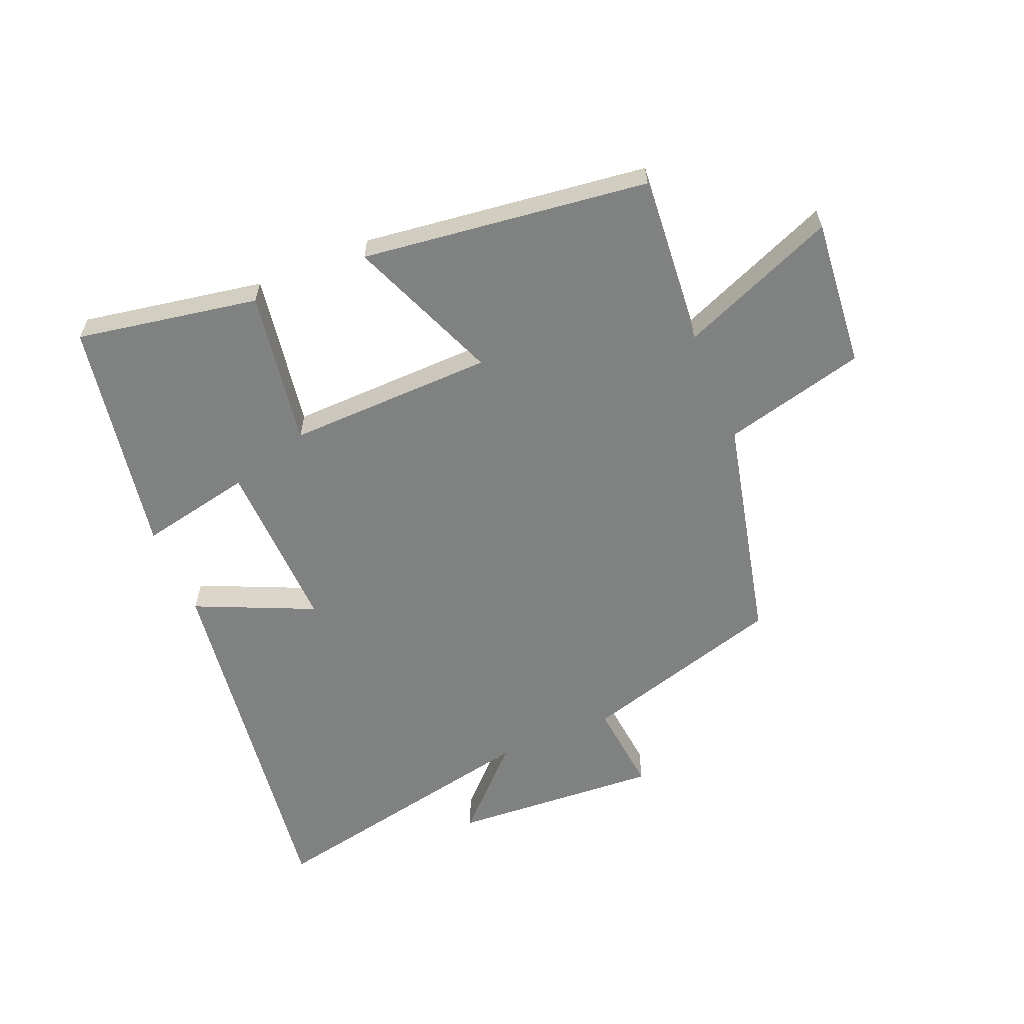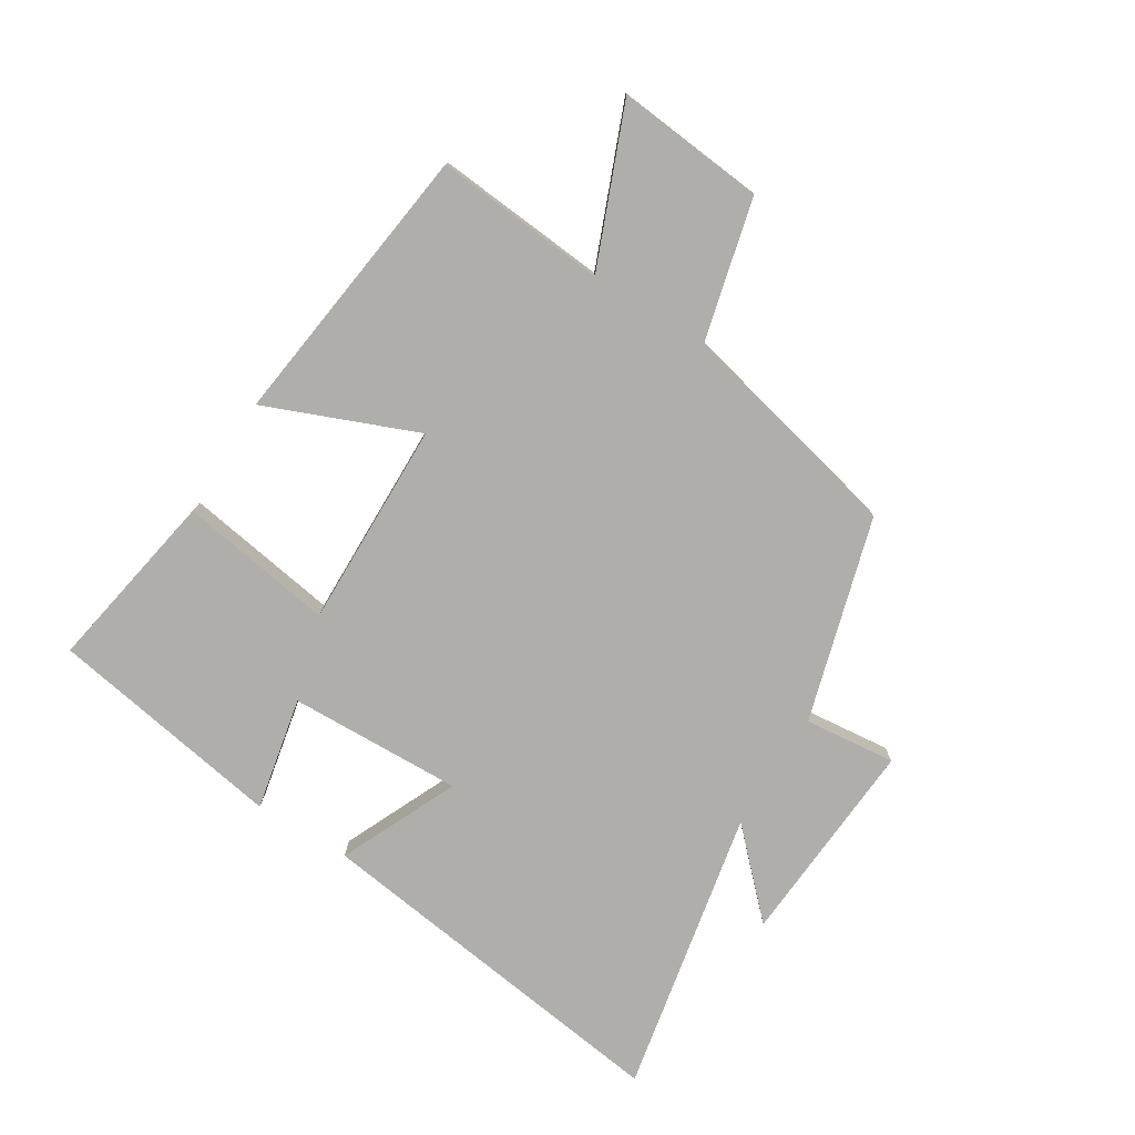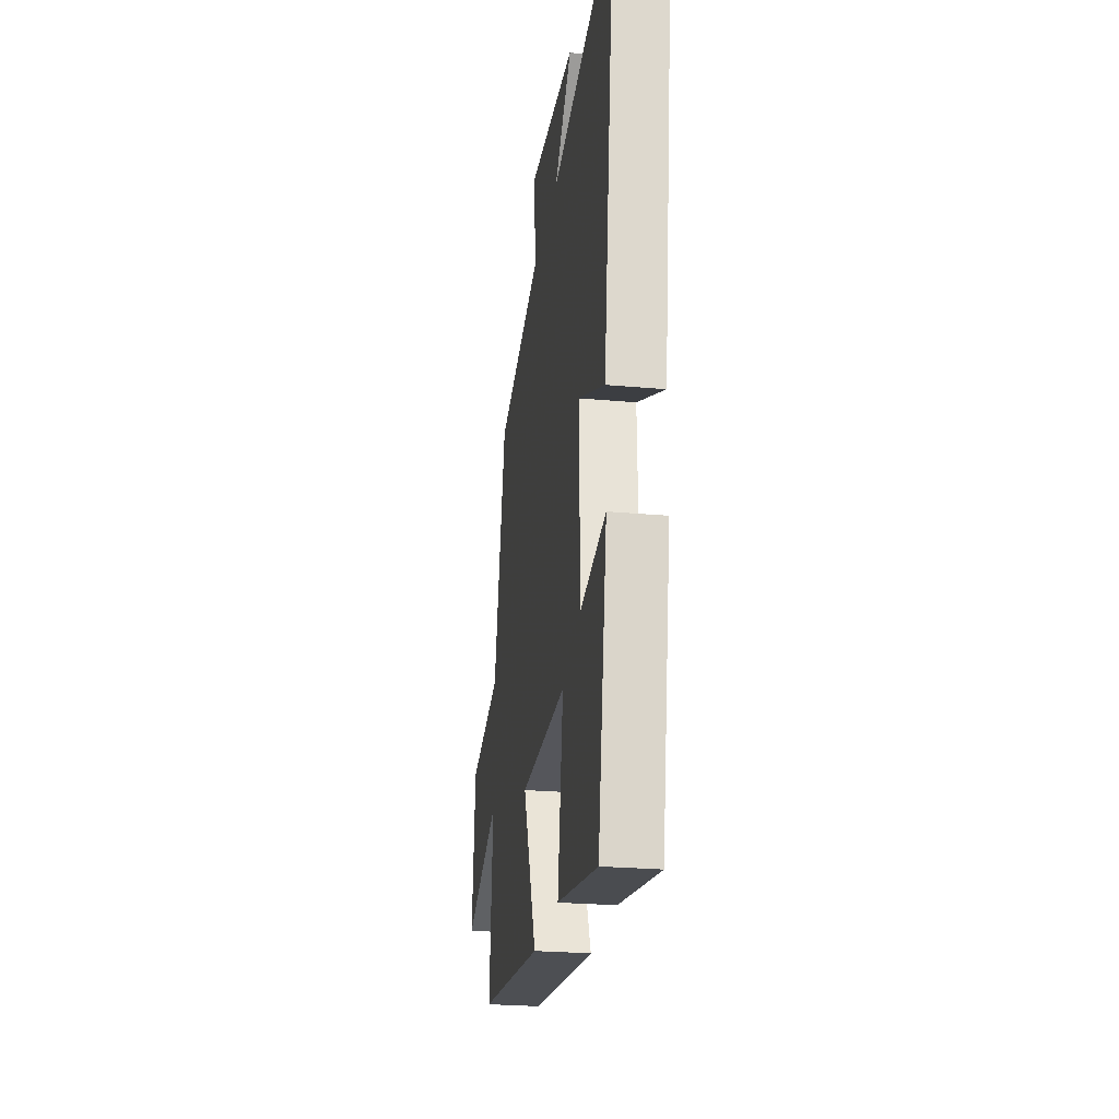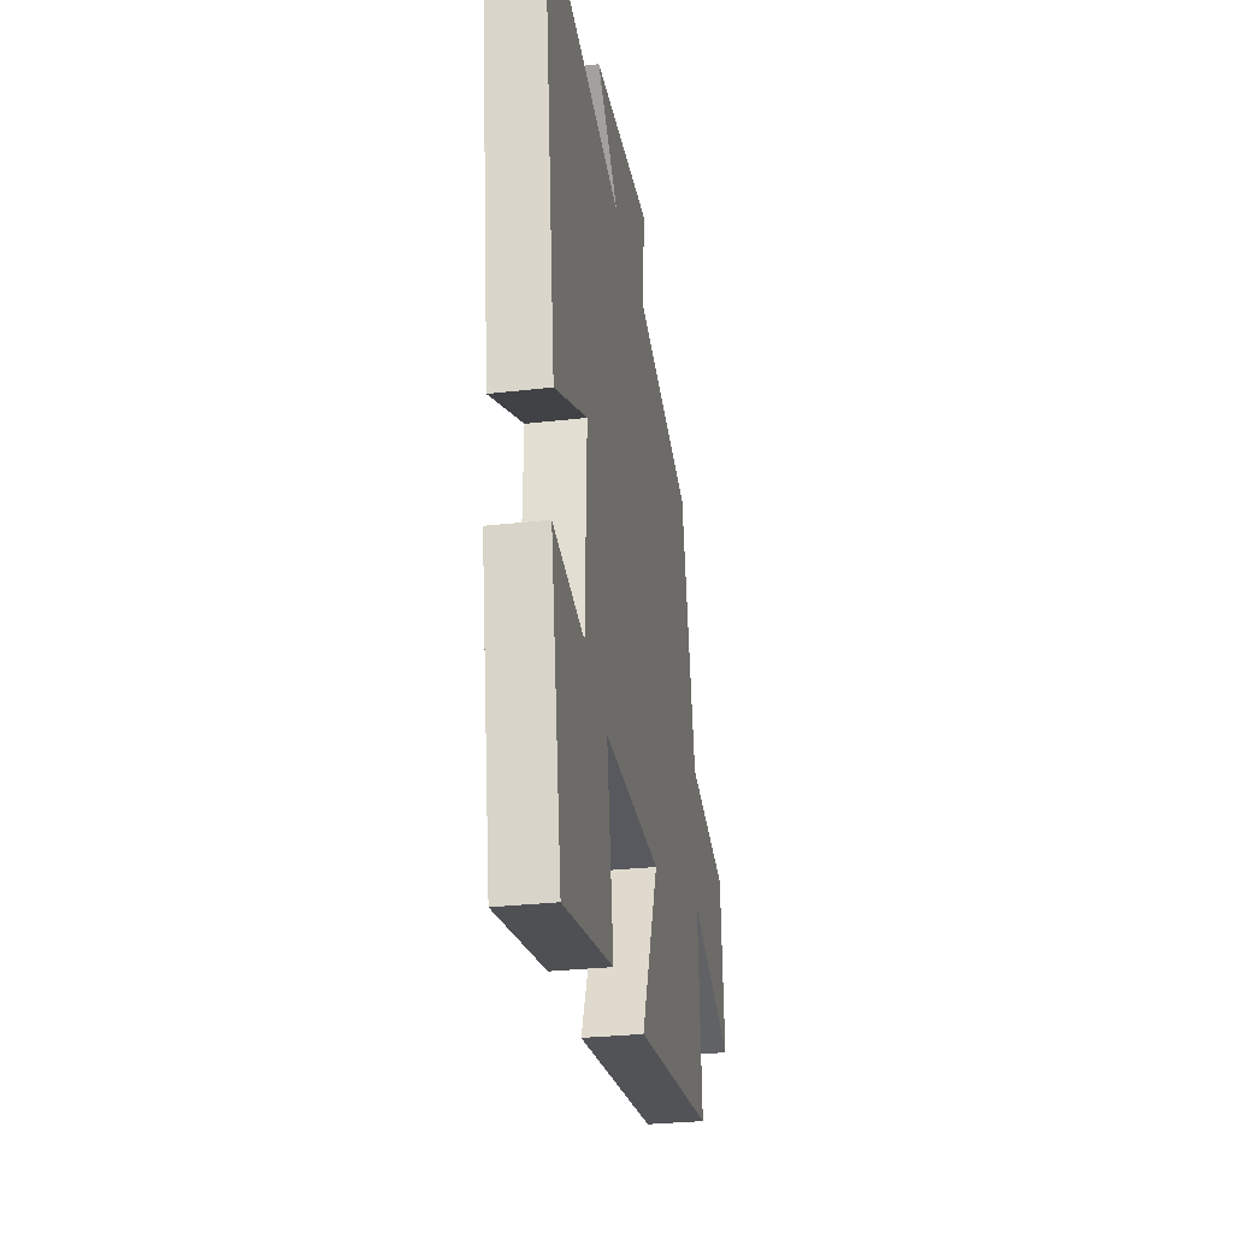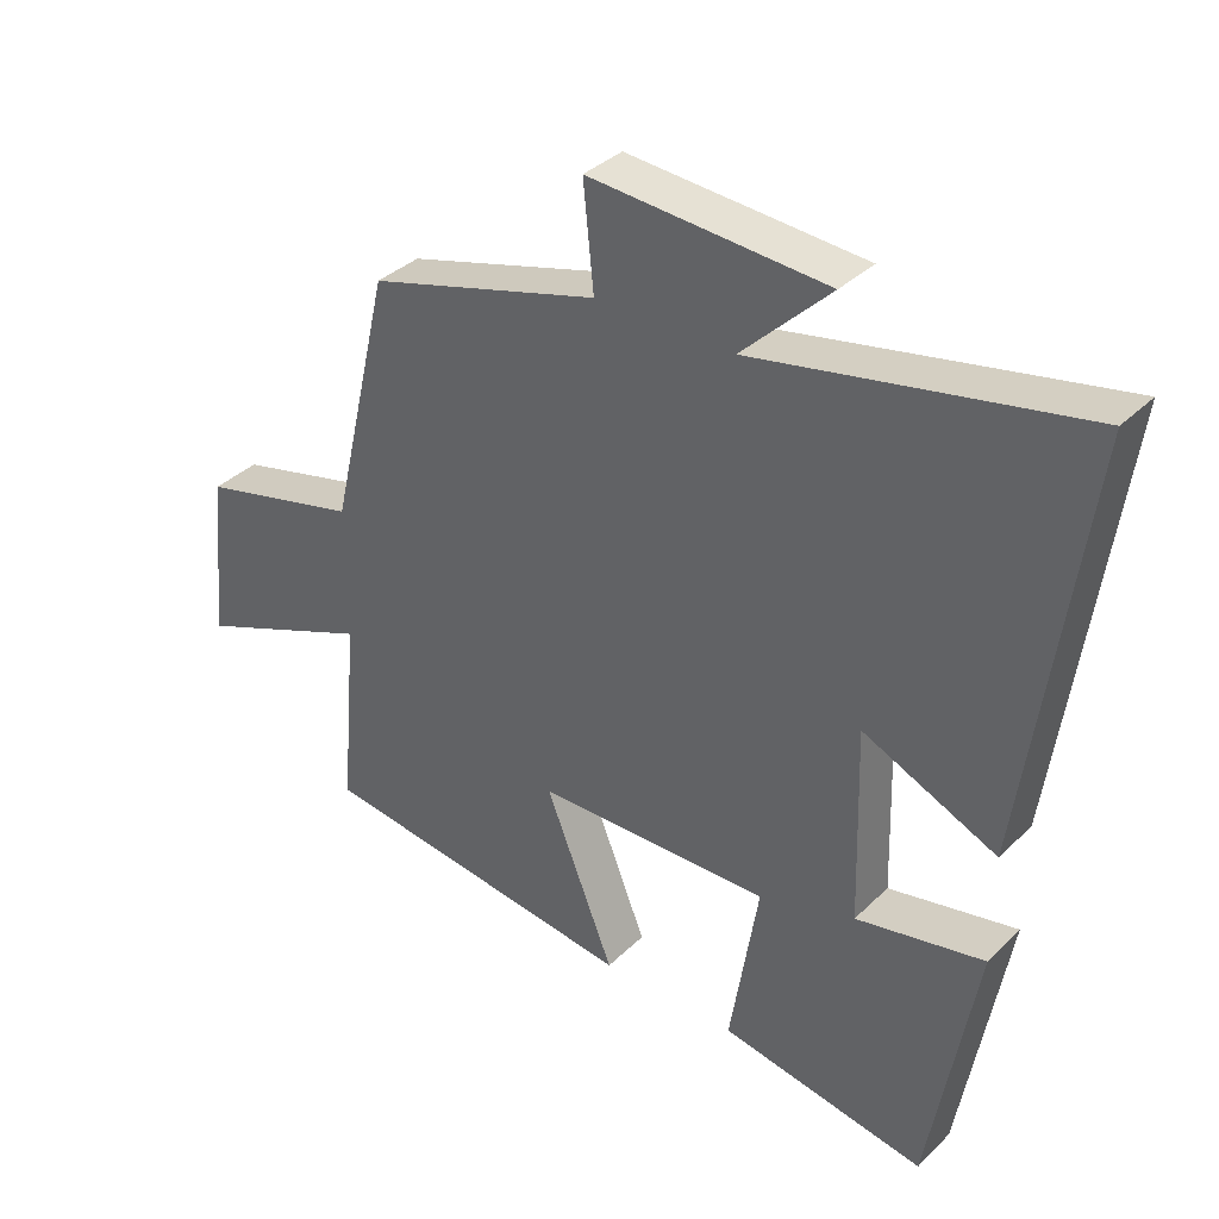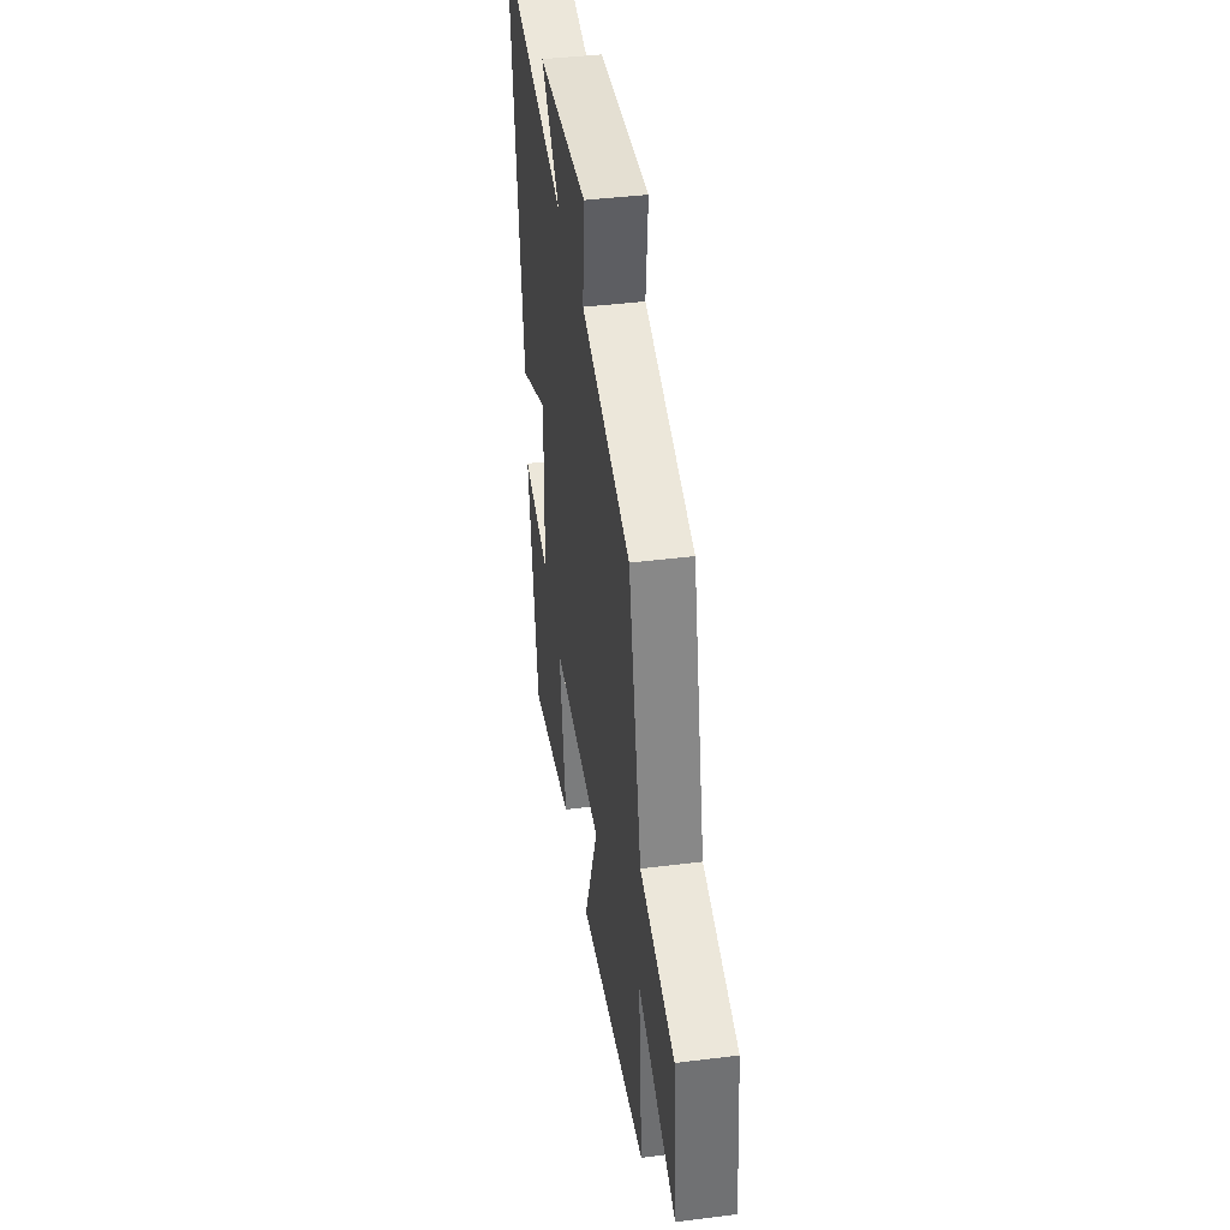
<metadata>
{"format":"obj","ext":"obj","renderer":"f3d","projection":"perspective","resolution":1024,"background":"white","views":[{"elev":-60.3,"azim":-157.1,"up":"+Y"},{"elev":-77.6,"azim":-121.7,"up":"+Y"},{"elev":-25.2,"azim":81.6,"up":"+Z"},{"elev":-29.3,"azim":99.7,"up":"+Z"},{"elev":35.8,"azim":38.6,"up":"+Z"},{"elev":41.1,"azim":-98.7,"up":"+Z"}]}
</metadata>
<code>
v 0.583 0.07 0.591
v 0.5 0.07 -0.012
v 0.308 0.07 0.075
v 0.316 0.07 -0.207
v 0.5 0.07 -0.17
v 0.433 0.07 -0.554
v 0.137 0.07 -0.5
v 0.178 0.07 -0.248
v -0.158 0.07 -0.254
v -0.059 0.07 -0.5
v -0.525 0.07 -0.439
v -0.5 0.07 -0.159
v -0.756 0.07 -0.262
v -0.732 0.07 -0.02
v -0.5 0.07 0.037
v -0.413 0.07 0.406
v -0.081 0.07 0.5
v -0.096 0.07 0.649
v 0.244 0.07 0.625
v 0.117 0.07 0.5
v 0.583 0 0.591
v 0.5 0 -0.012
v 0.308 0 0.075
v 0.316 0 -0.207
v 0.5 0 -0.17
v 0.433 0 -0.554
v 0.137 0 -0.5
v 0.178 0 -0.248
v -0.158 0 -0.254
v -0.059 0 -0.5
v -0.525 0 -0.439
v -0.5 0 -0.159
v -0.756 0 -0.262
v -0.732 0 -0.02
v -0.5 0 0.037
v -0.413 0 0.406
v -0.081 0 0.5
v -0.096 0 0.649
v 0.244 0 0.625
v 0.117 0 0.5
f 17 18 19 20
f 15 16 17 20
f 15 20 1
f 12 13 14 15
f 12 15 1
f 9 10 11 12
f 8 9 12
f 5 6 7 8
f 4 5 8
f 3 4 8 12
f 1 2 3
f 1 3 12
f 40 39 38 37
f 40 37 36 35
f 21 40 35
f 35 34 33 32
f 21 35 32
f 32 31 30 29
f 32 29 28
f 28 27 26 25
f 28 25 24
f 32 28 24 23
f 23 22 21
f 32 23 21
f 1 21 22 2
f 2 22 23 3
f 3 23 24 4
f 4 24 25 5
f 5 25 26 6
f 6 26 27 7
f 7 27 28 8
f 8 28 29 9
f 9 29 30 10
f 10 30 31 11
f 11 31 32 12
f 12 32 33 13
f 13 33 34 14
f 14 34 35 15
f 15 35 36 16
f 16 36 37 17
f 17 37 38 18
f 18 38 39 19
f 19 39 40 20
f 20 40 21 1

</code>
